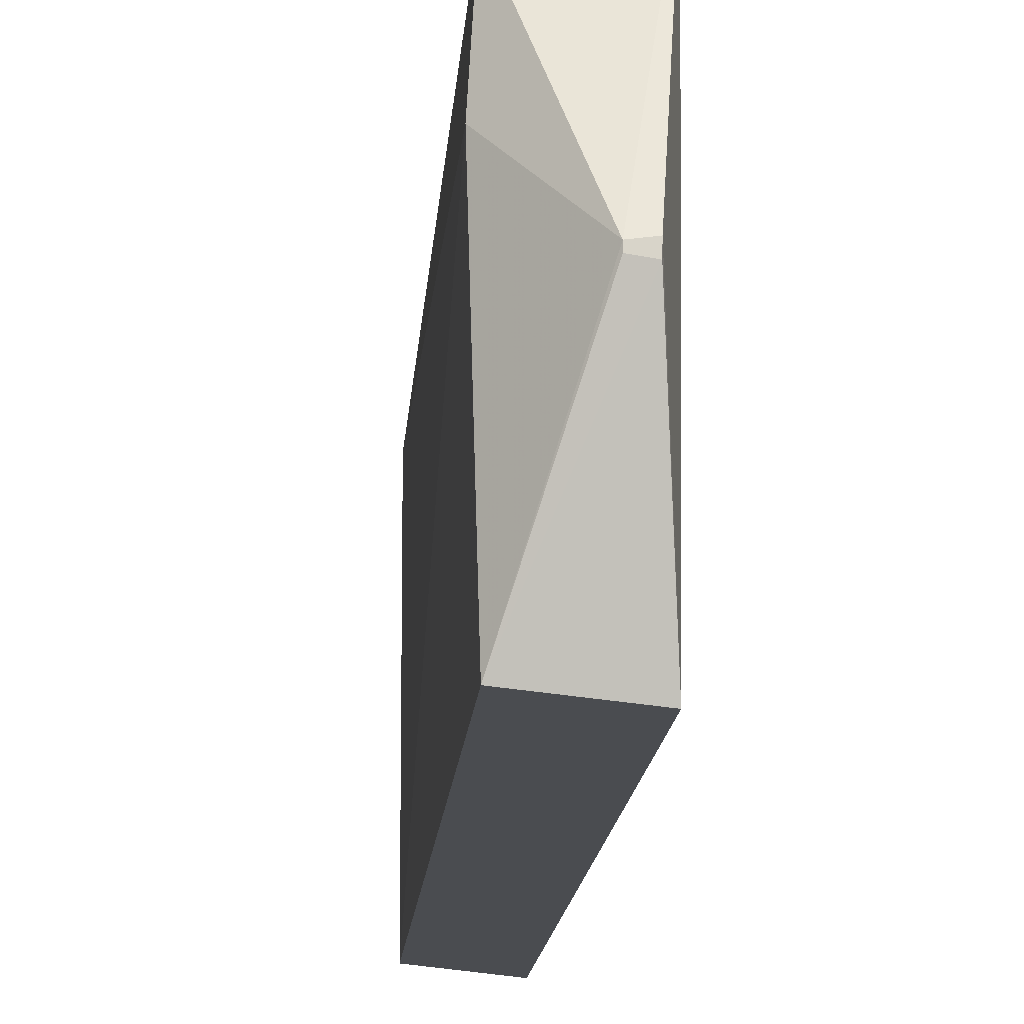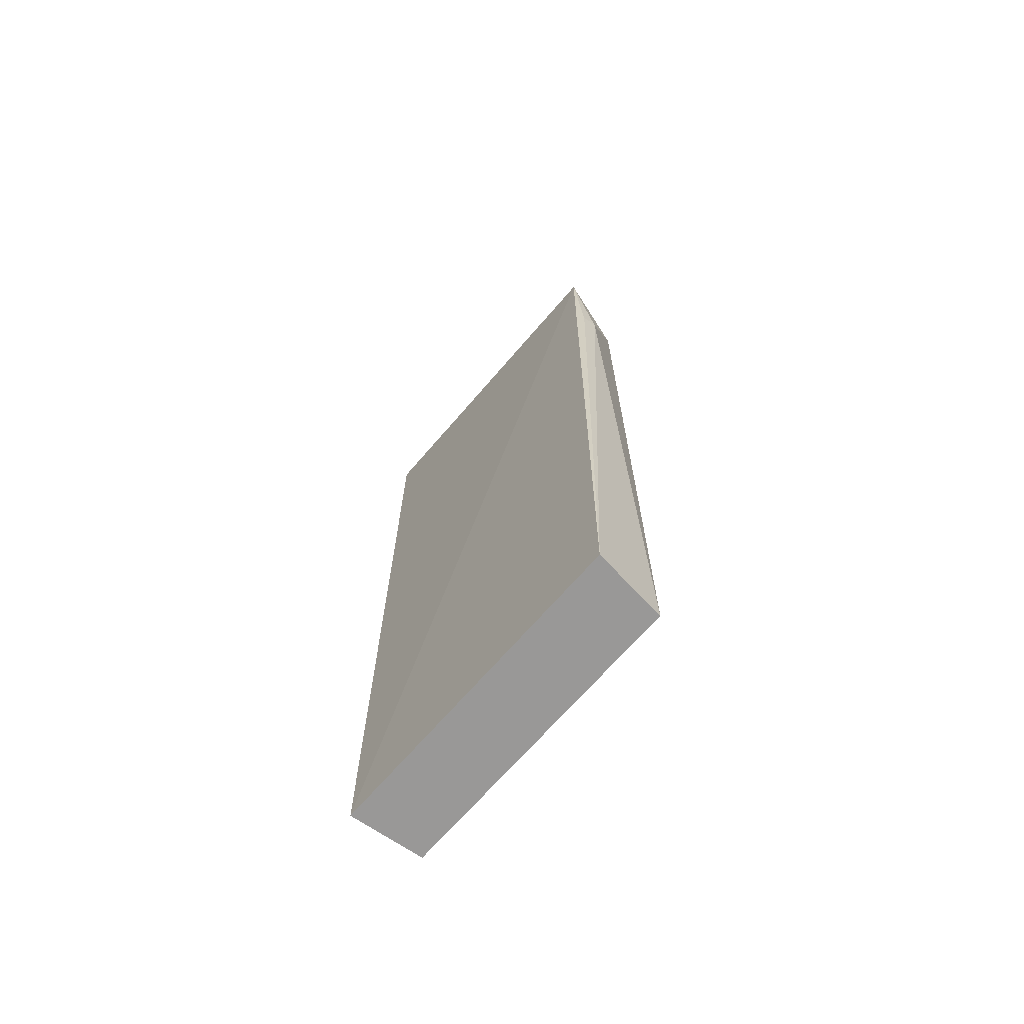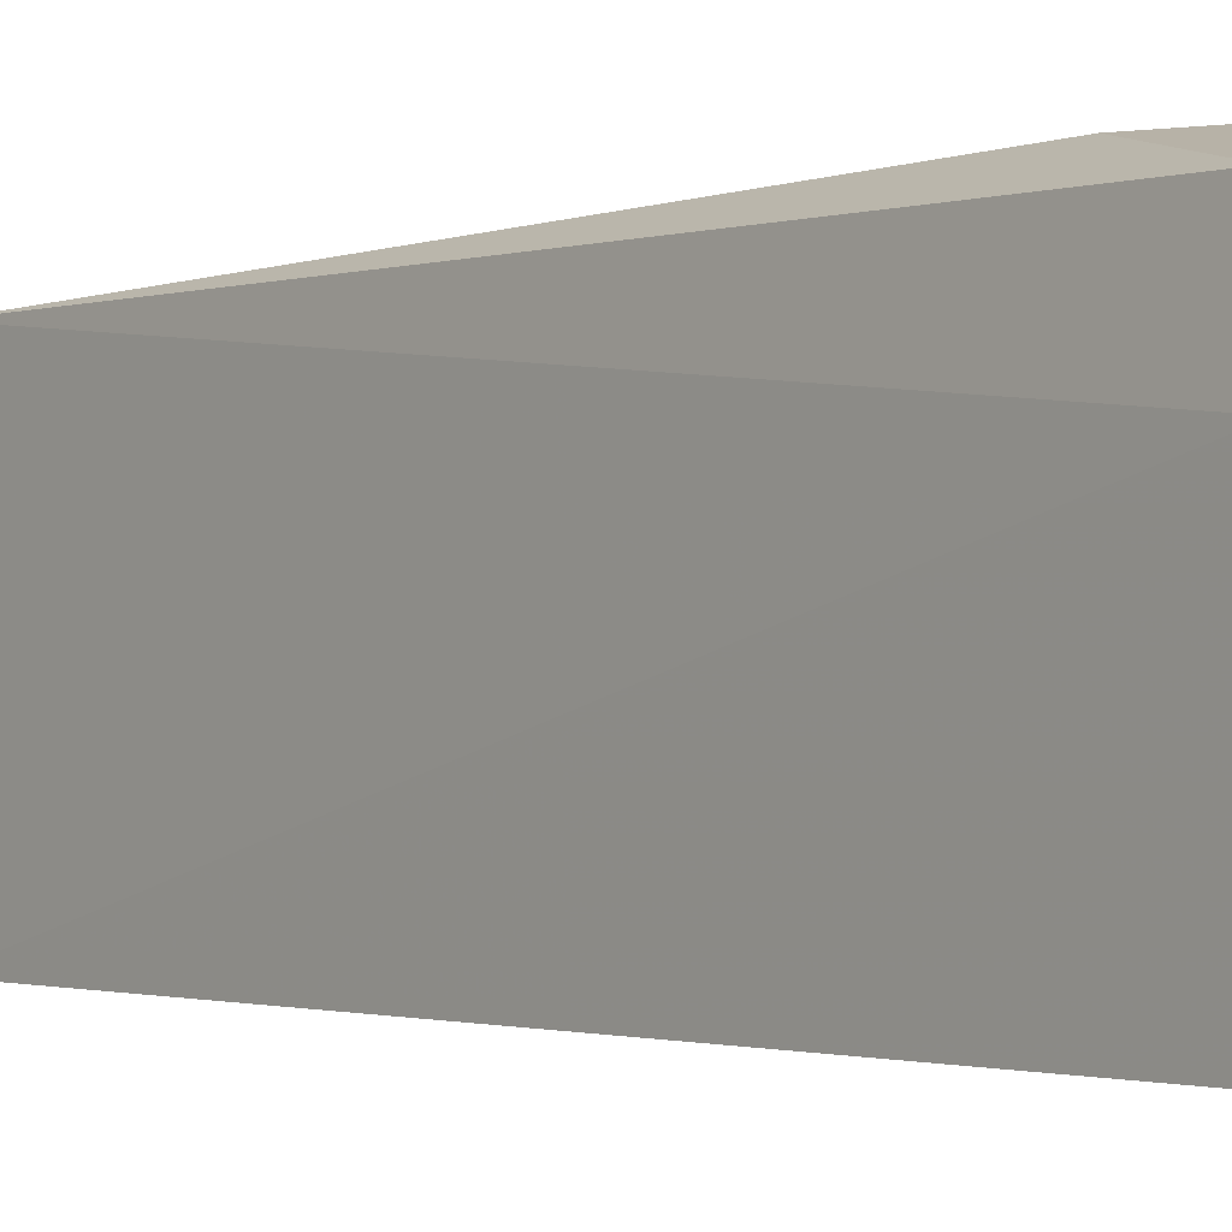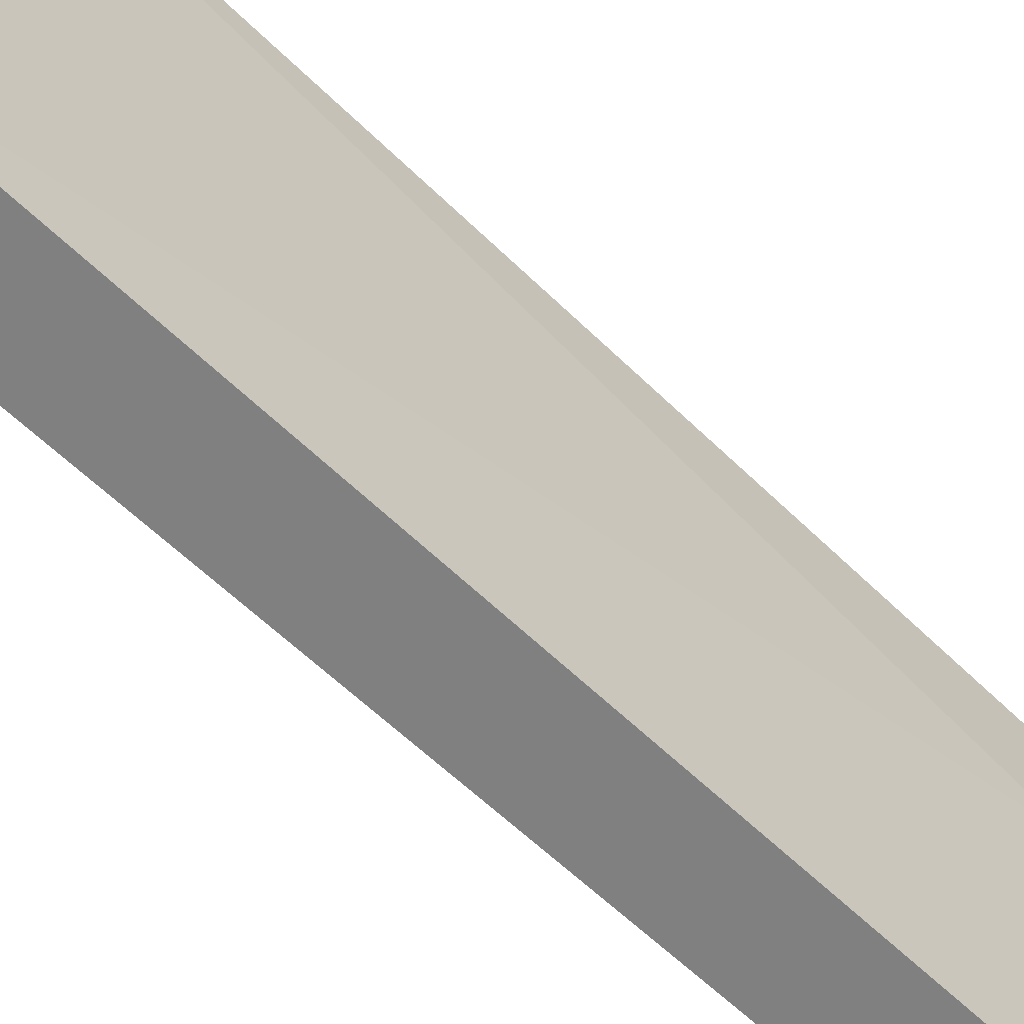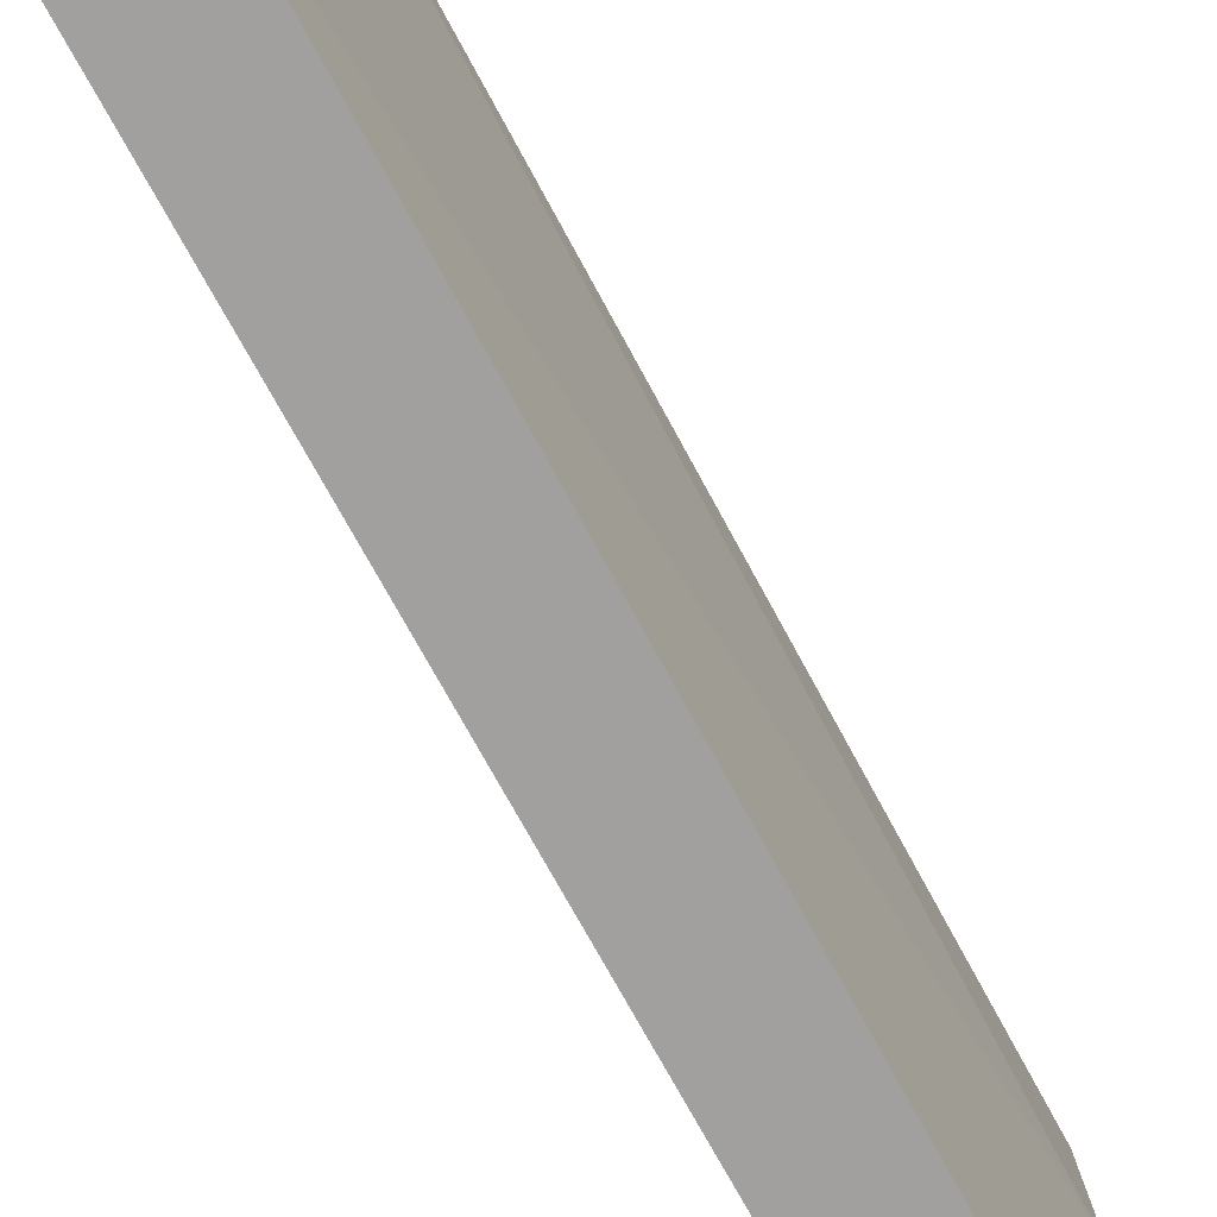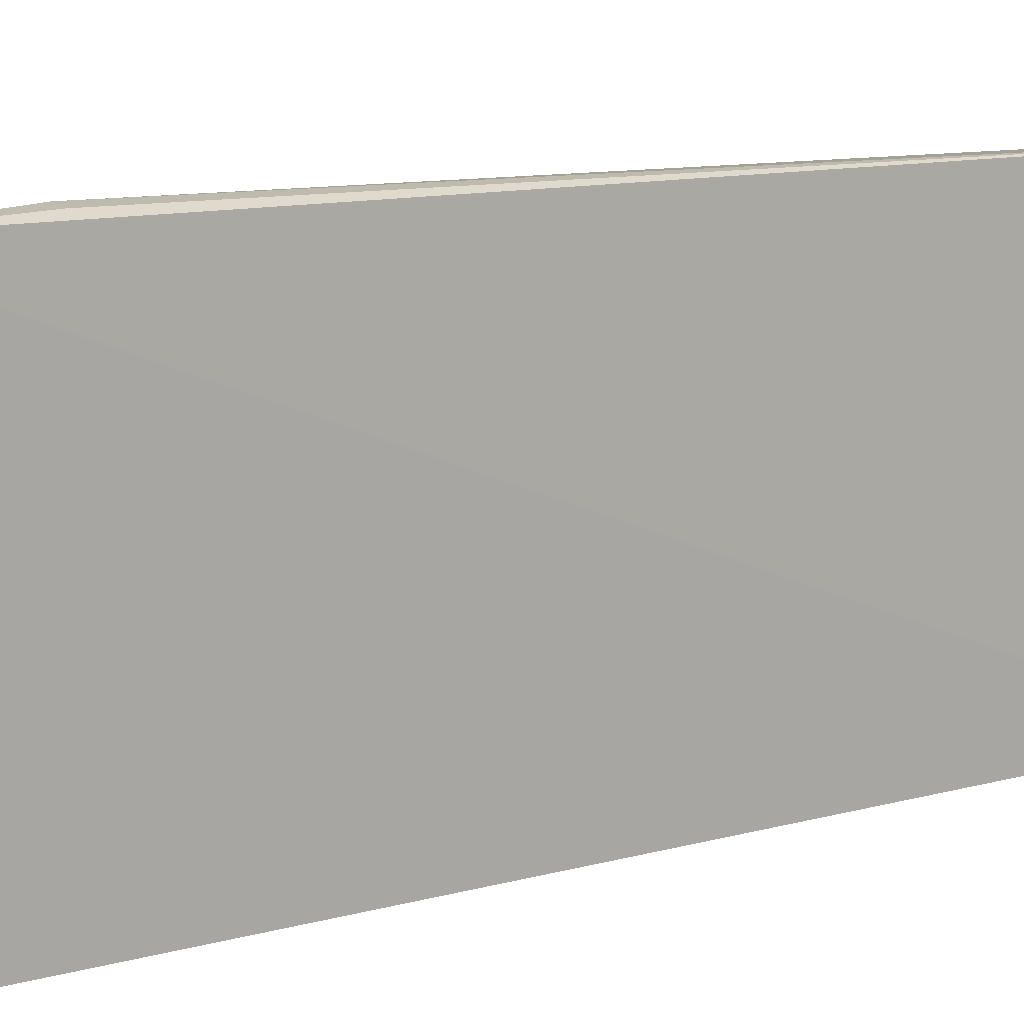
<metadata>
{"format":"obj","ext":"obj","renderer":"f3d","projection":"perspective","resolution":1024,"background":"white","views":[{"elev":-13.4,"azim":-3.6,"up":"+Y"},{"elev":-68.7,"azim":139.2,"up":"+Z"},{"elev":-1.0,"azim":-39.5,"up":"+Y"},{"elev":-55.5,"azim":-136.4,"up":"+Y"},{"elev":-68.6,"azim":-152.2,"up":"+Y"},{"elev":12.2,"azim":55.8,"up":"+Y"}]}
</metadata>
<code>
v 0.009201 -0.1417 0.475
v 0.009201 -0.1417 0.007576
v 0.01223 0.04262 0.4616
v 0.009234 0.0339 0.007576
v -0.03412 -0.01612 0.4669
v -0.03111 -0.1374 0.007576
v 0.003737 -0.0503 0.5
v -0.03114 0.02954 0.007576
v -0.03111 -0.1374 0.475
v -0.03114 0.02954 0.4621
v -0.001465 0.04412 0.391
v -0.004263 -0.05133 0.5
v 0.006883 0.04344 0.3915
v 0.003626 -0.05535 0.5
v -0.004263 -0.0541 0.5
f 1 2 3
f 3 2 4
f 6 2 1
f 7 1 3
f 8 6 5
f 8 4 2
f 8 2 6
f 9 6 1
f 9 5 6
f 10 8 5
f 11 4 8
f 11 10 3
f 11 8 10
f 12 5 9
f 12 10 5
f 12 7 3
f 12 3 10
f 13 11 3
f 13 3 4
f 13 4 11
f 14 9 1
f 14 1 7
f 14 7 12
f 15 14 12
f 15 12 9
f 15 9 14

</code>
